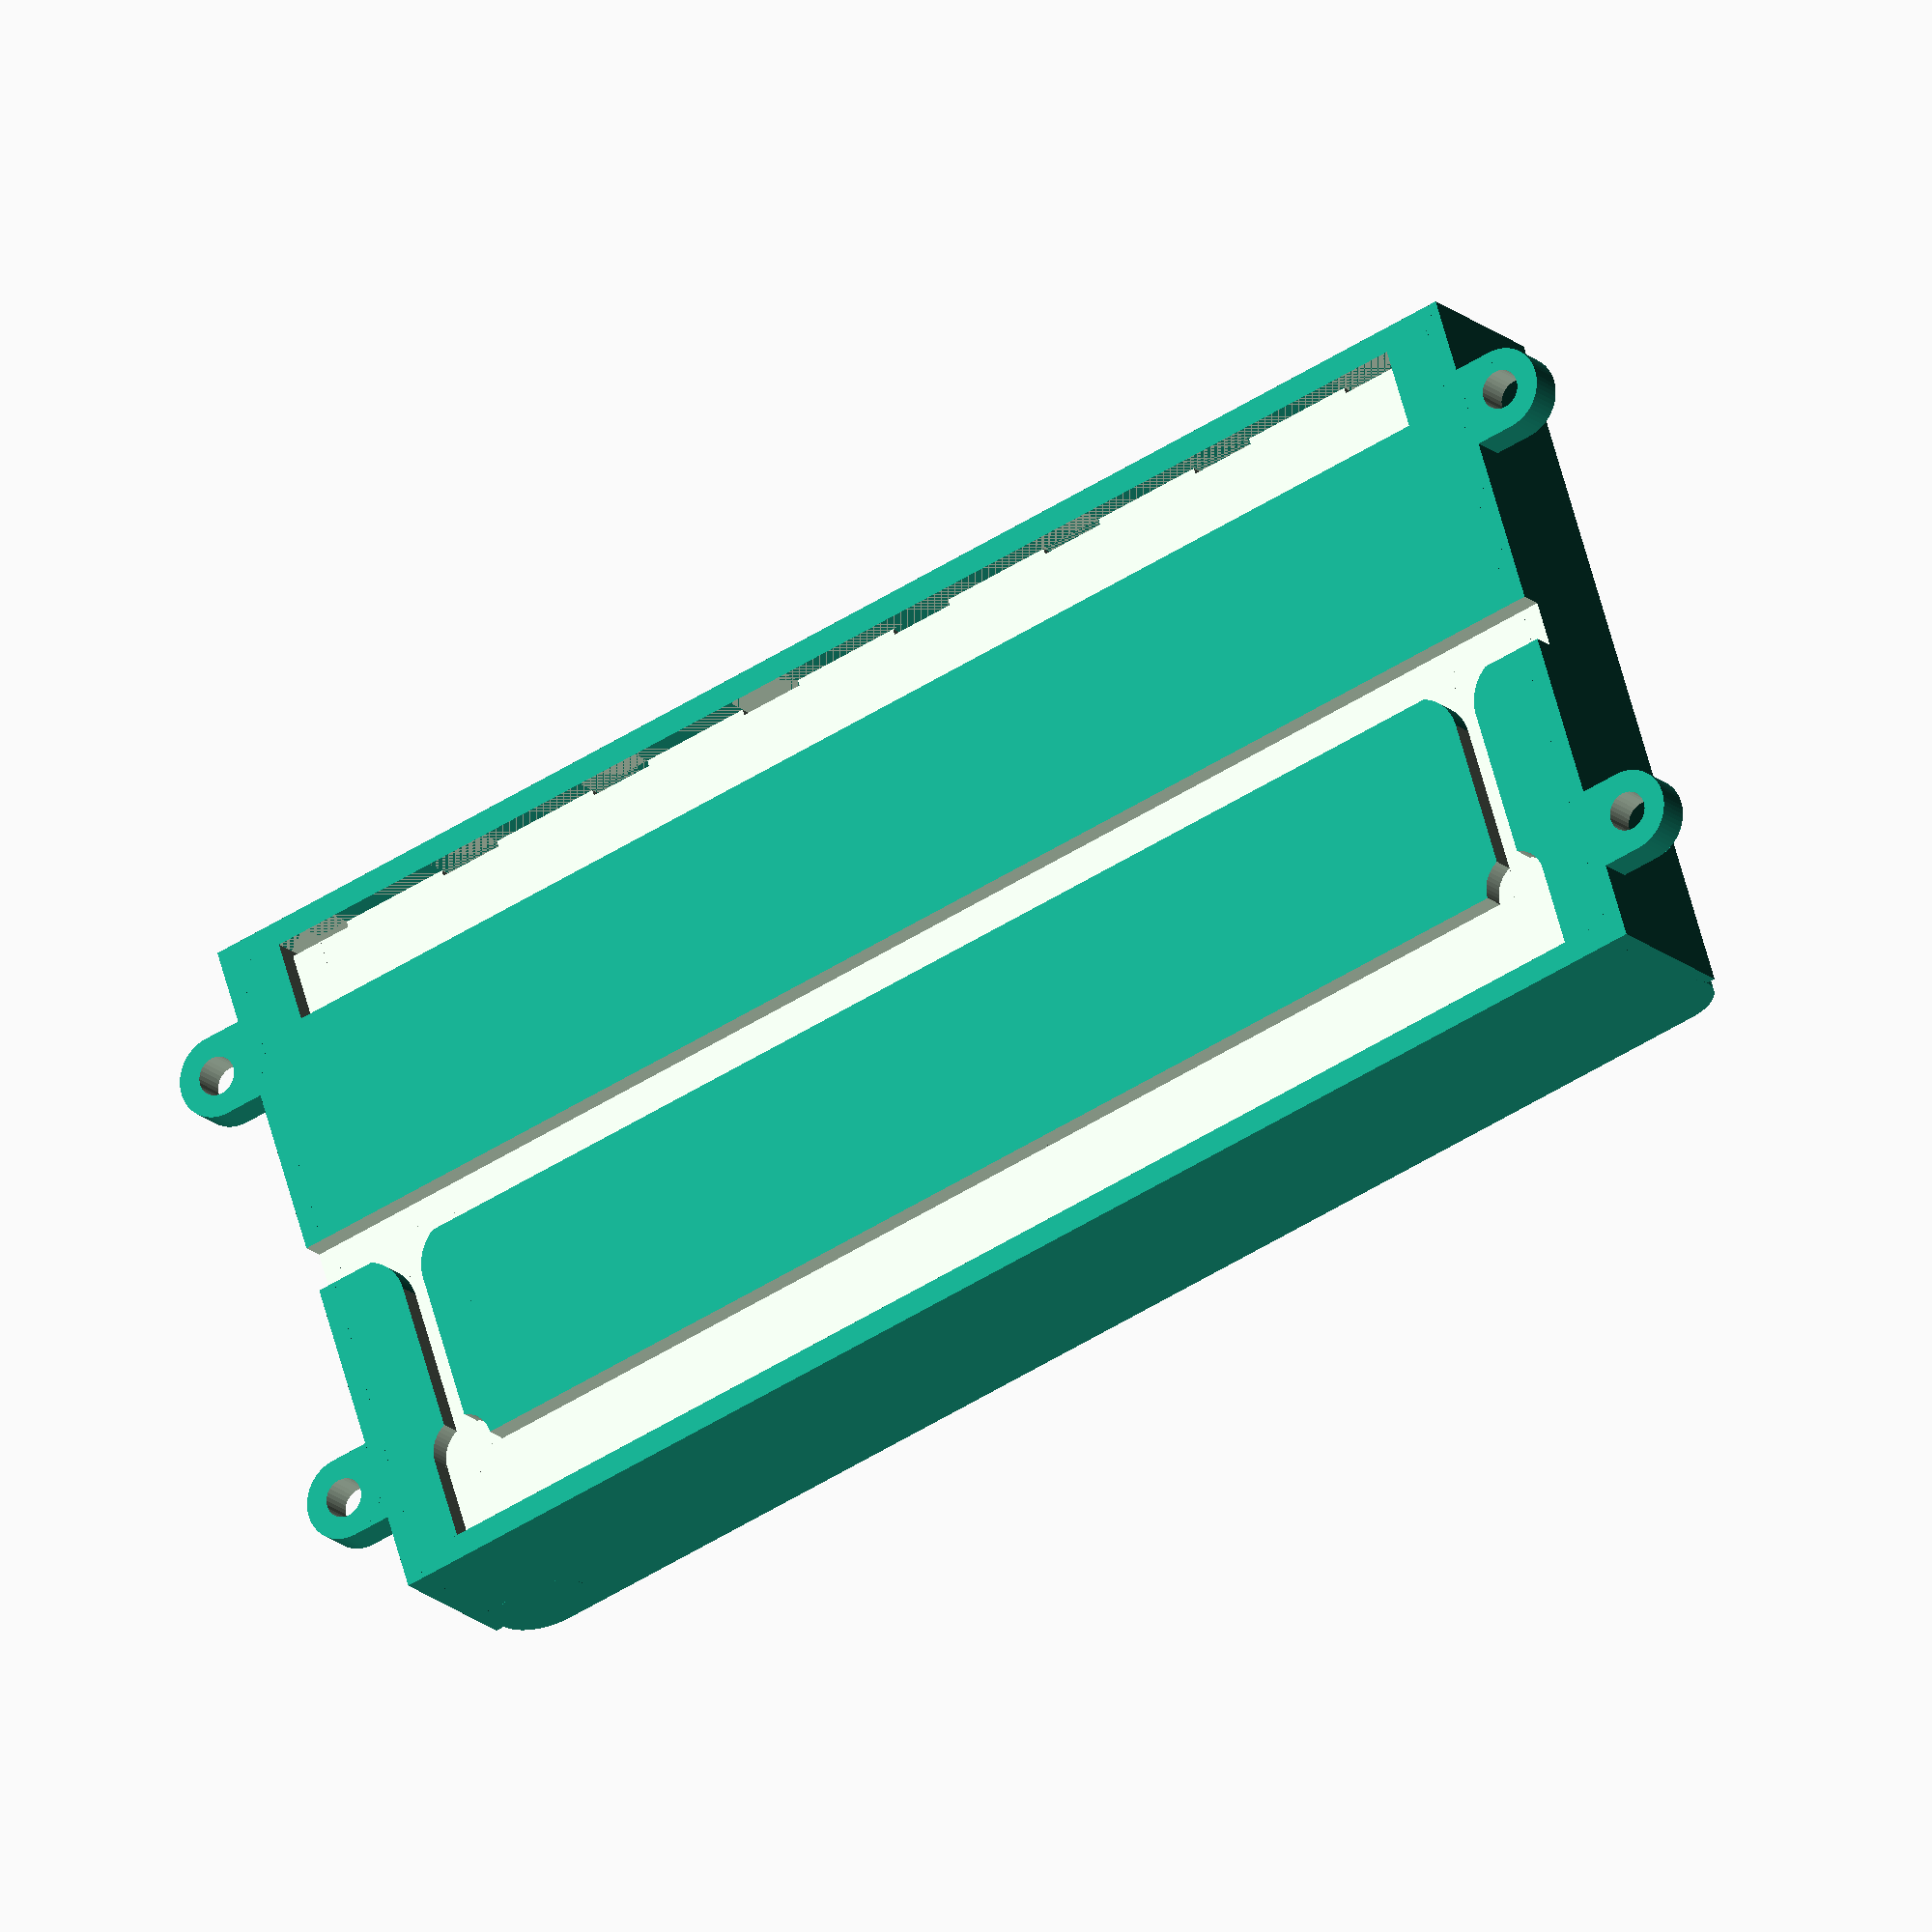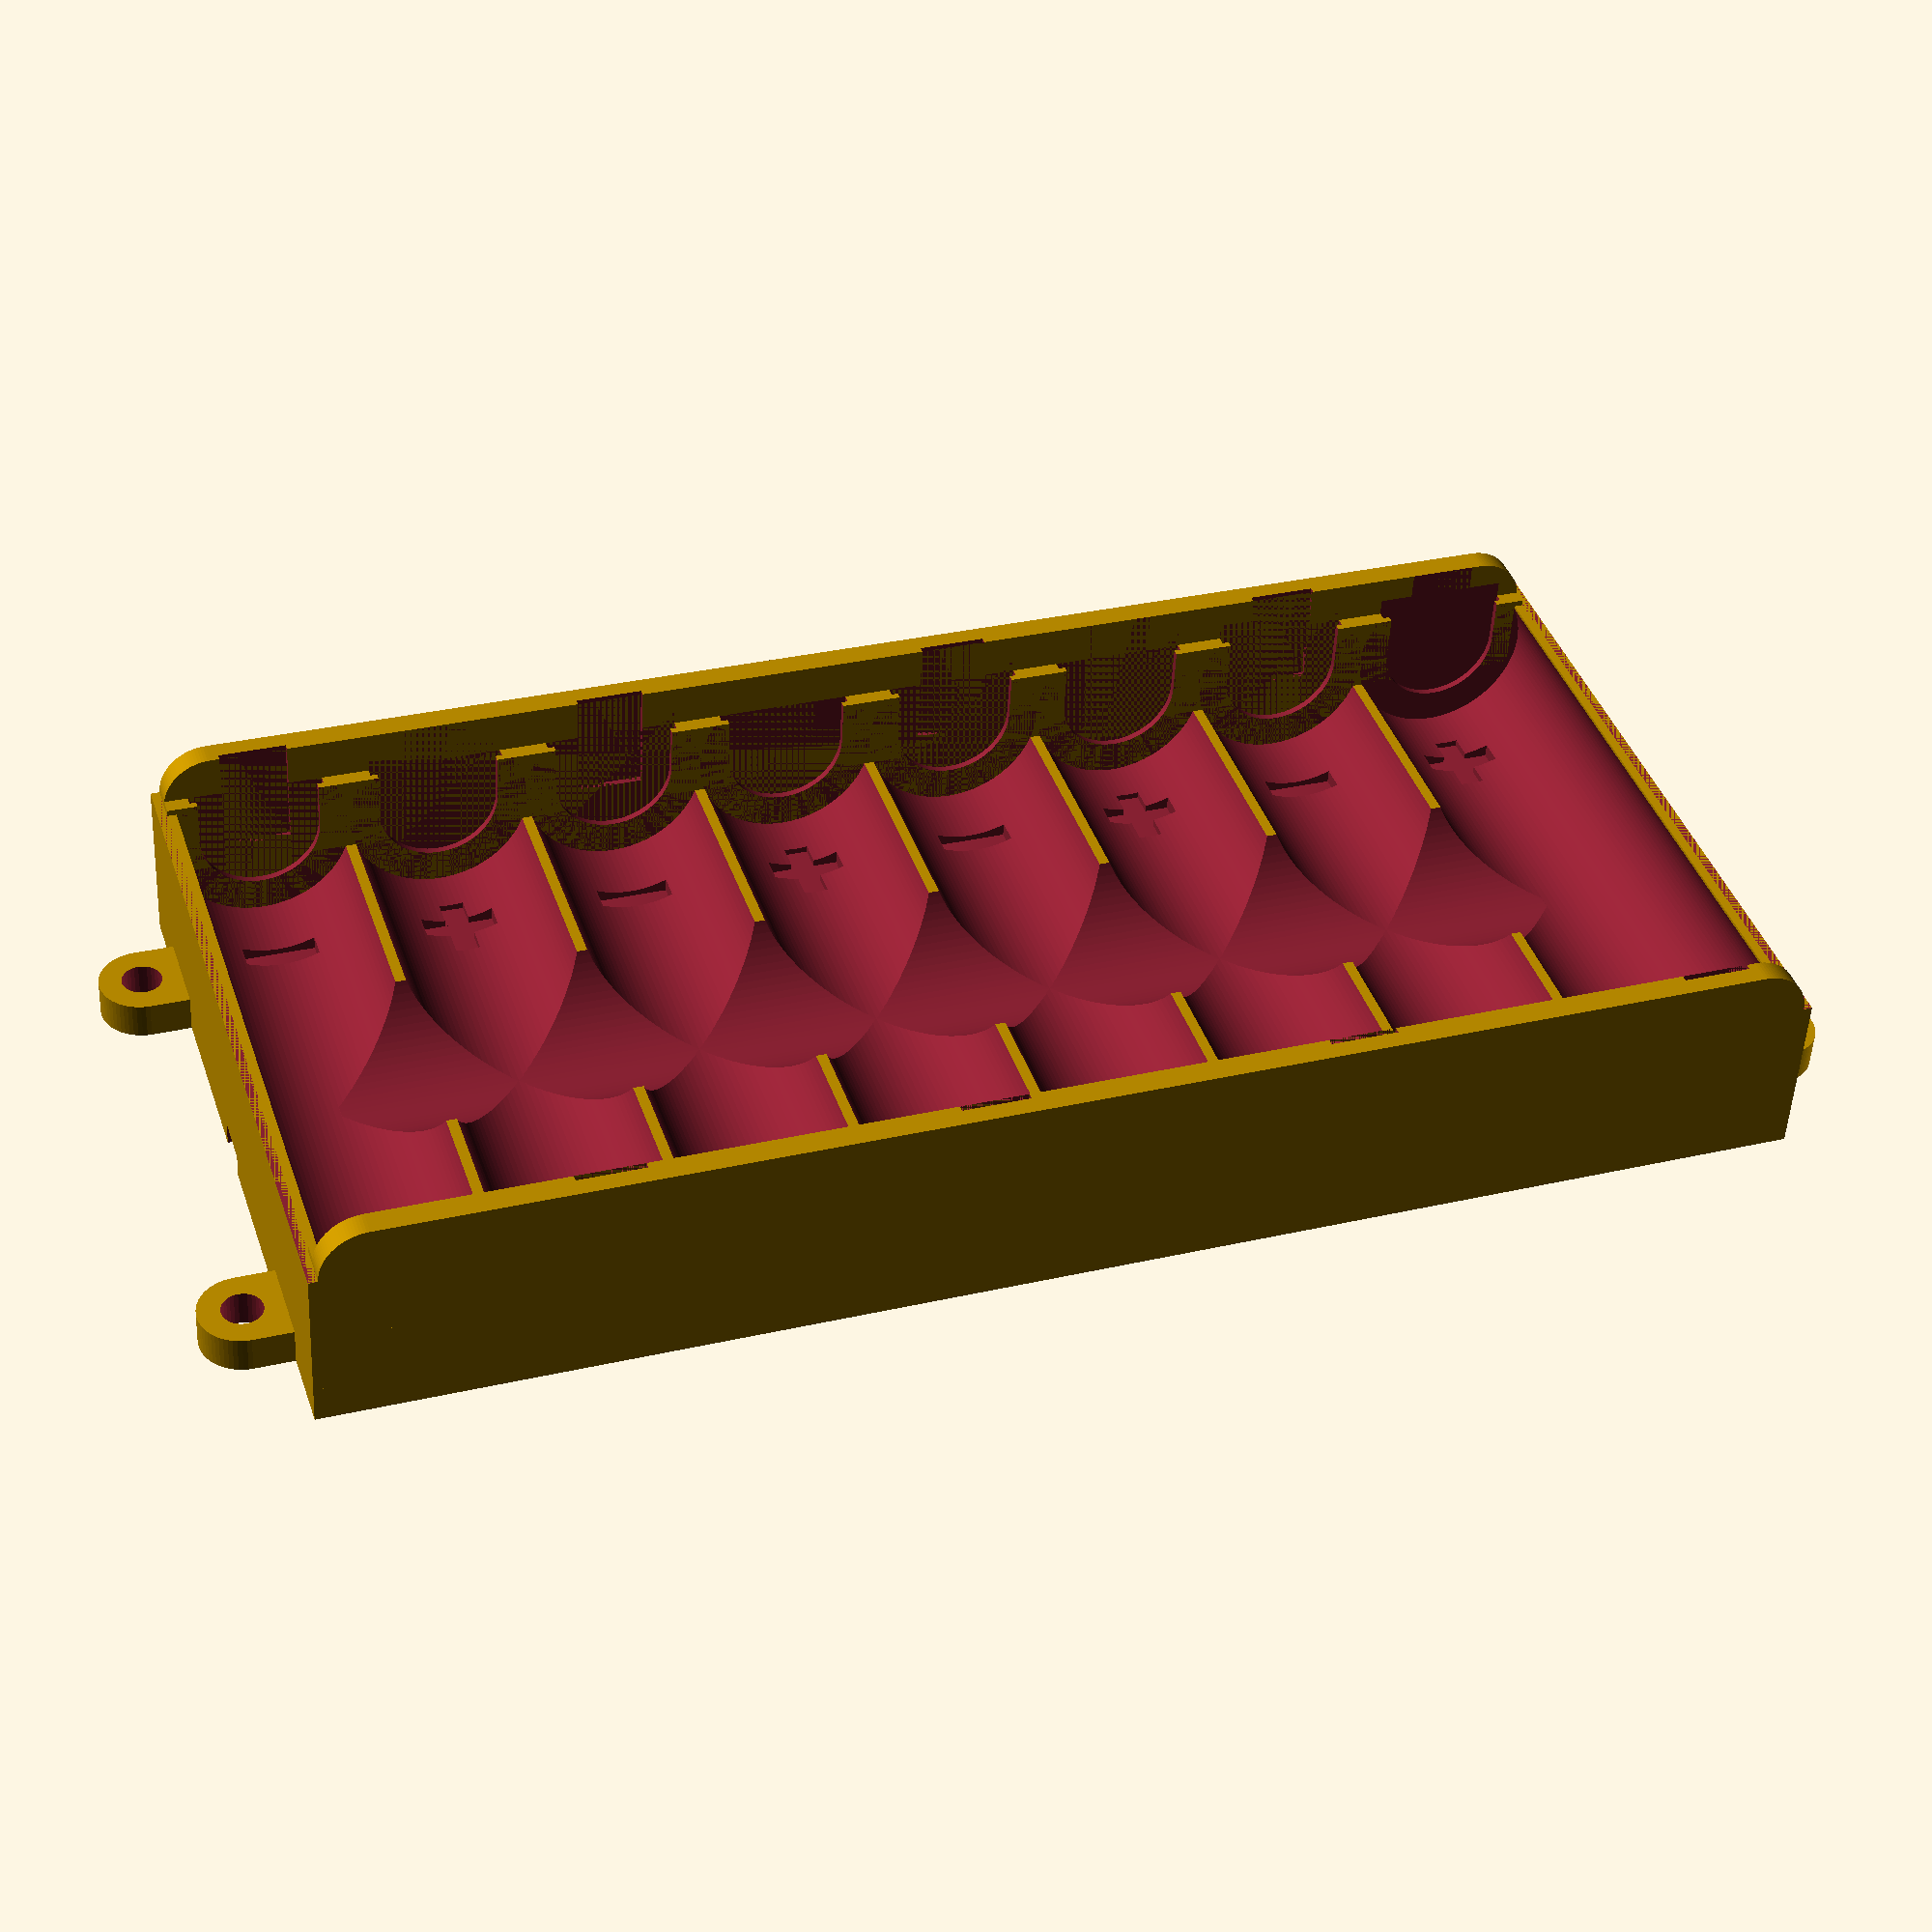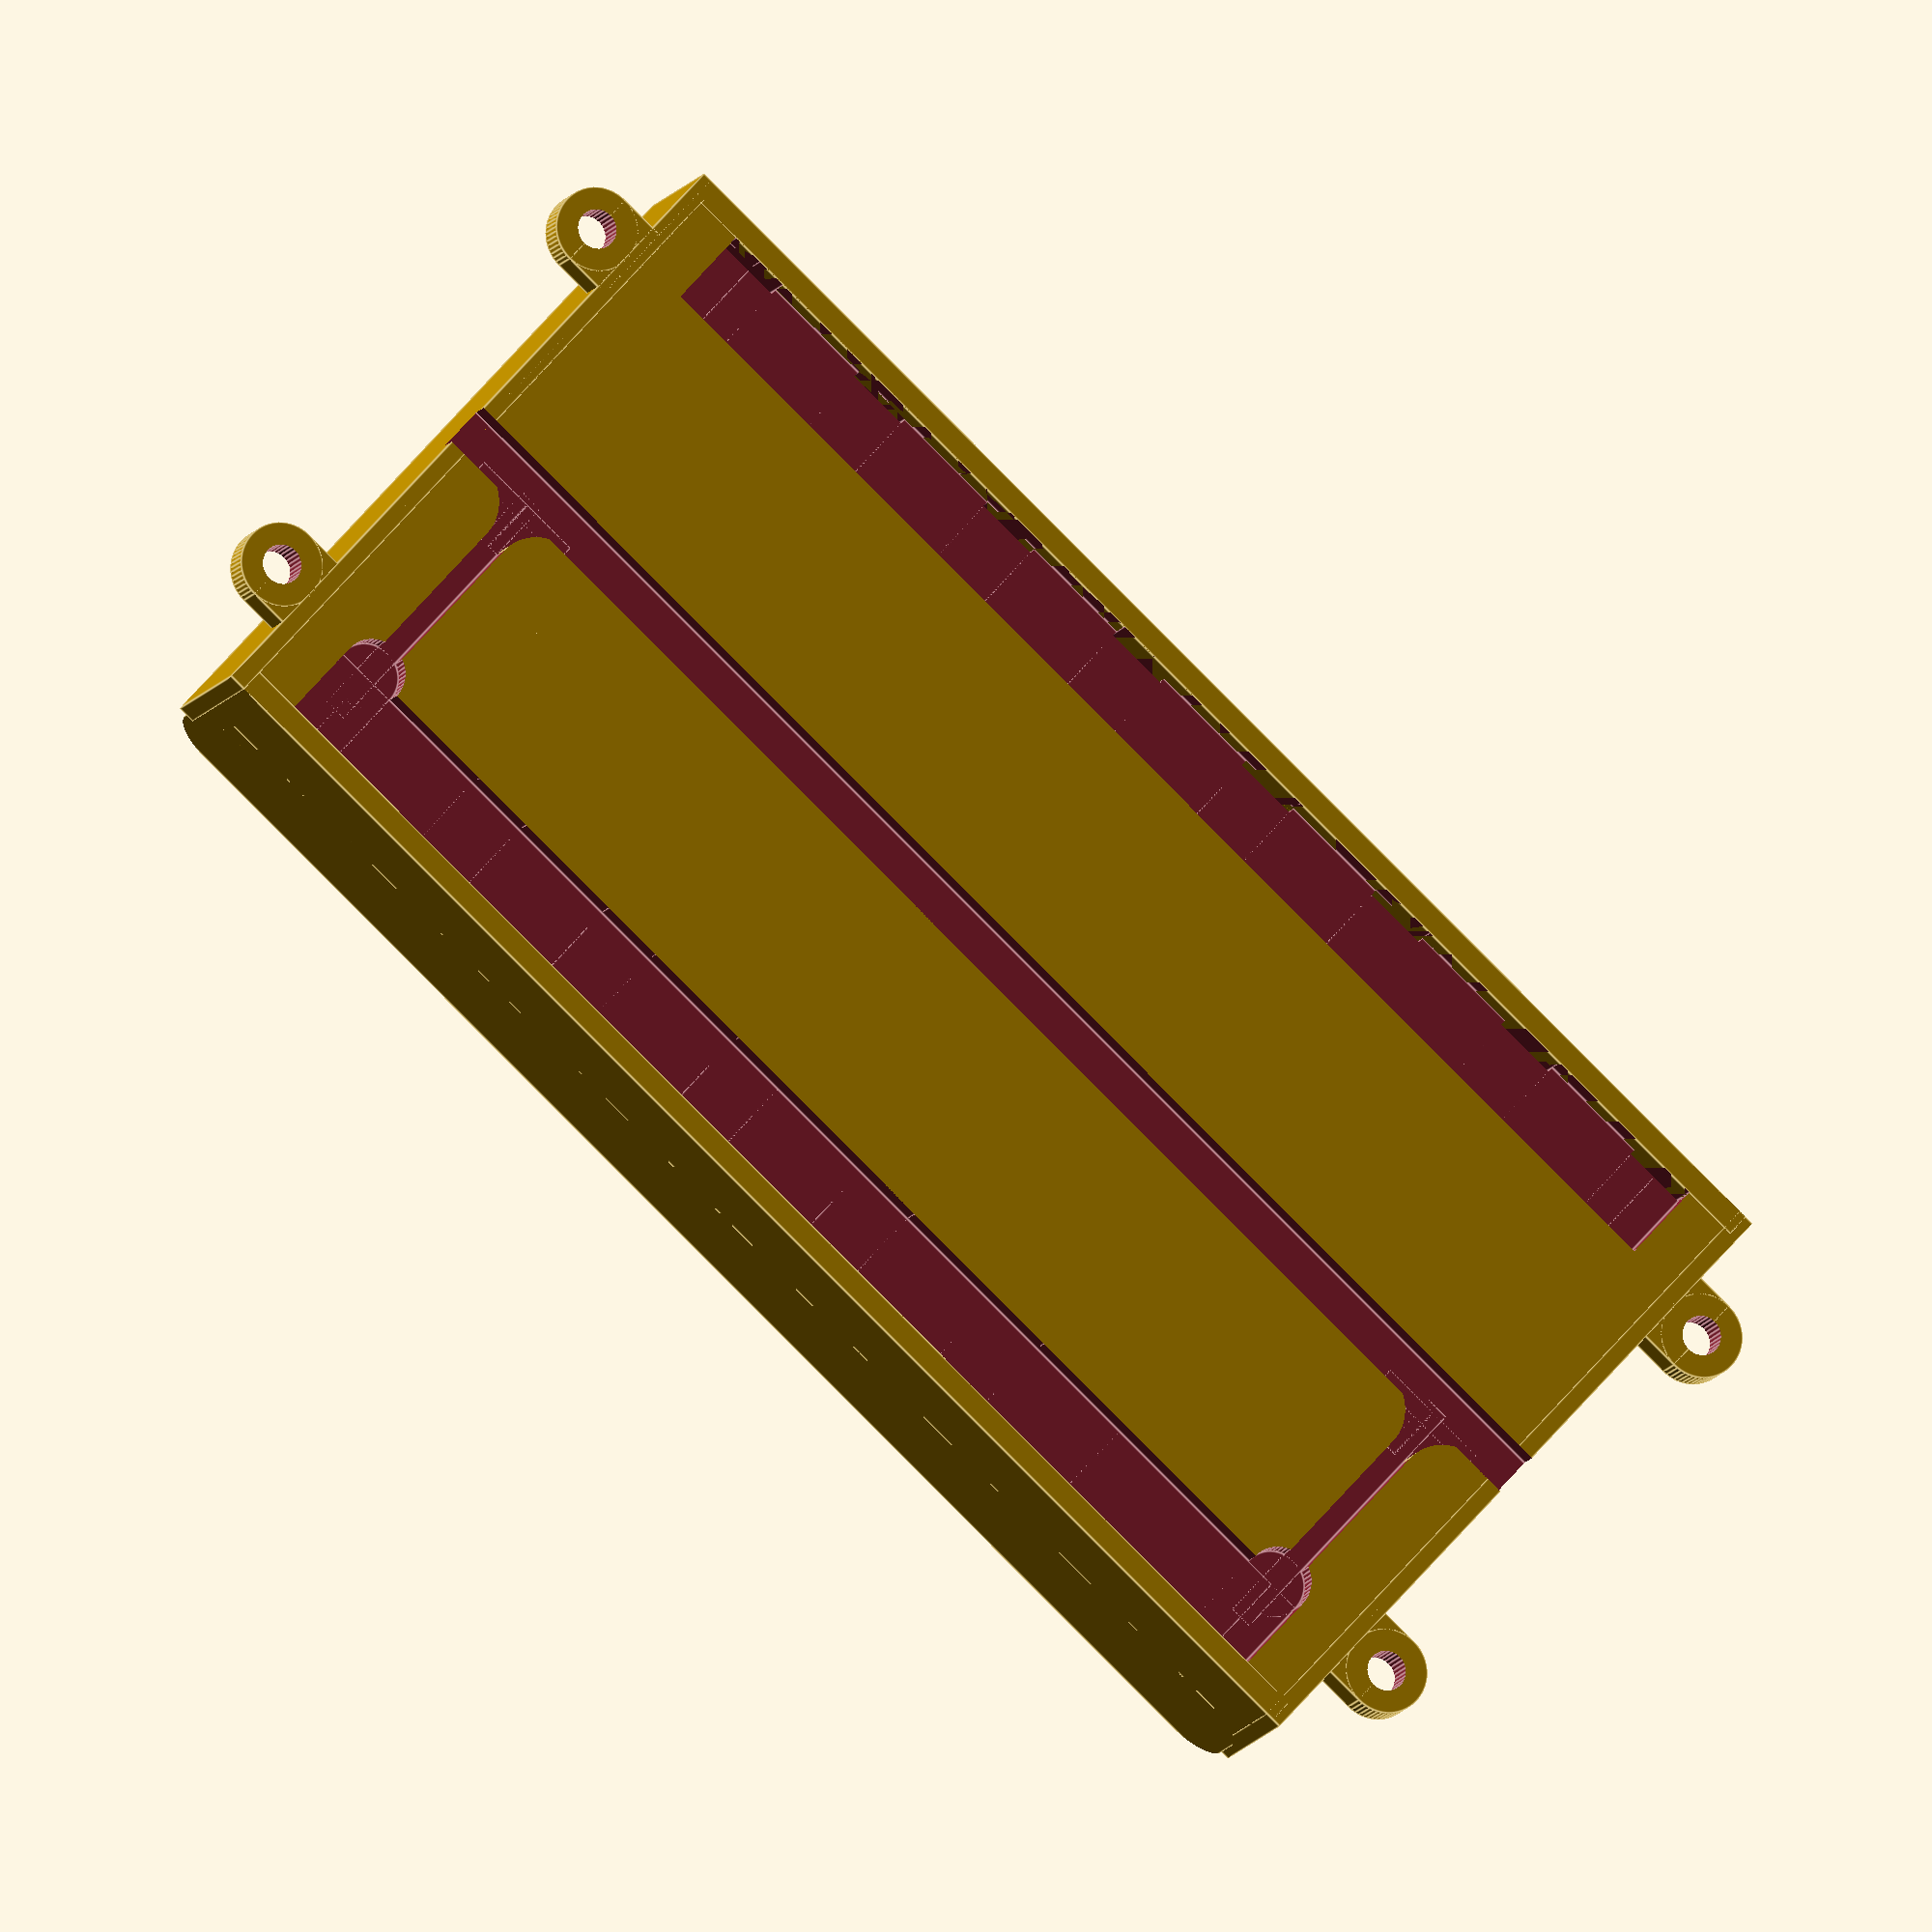
<openscad>
/*
 * Variables for Thingiverse Customizer
 * ==================================================================
 *
 */

// The number of AA cells in your battery holder
Cell_Count =8;


/*
 * Library function: edge
 * ==================================================================
 *
 * Used to make roundes edges on objects
 *
 */
module edge(radius, height)
{
	difference()
	{
		translate([radius/2-0.5, radius/2-0.5, 0])
			cube([radius+1, radius+1, height], center = true);

		translate([radius, radius, 0])
			cylinder(h = height+1, r1 = radius, r2 = radius, center = true, $fn = 100);
	}
}

module make_single_cell(cells, i) {
    // battery cradle
    translate([0, -cells*15/2+15/2+15*i, 15/2+10/2])
    rotate(90, [0, 1, 0])
        cylinder(r=15/2, h=53.5, center=true, $fn = 100);

    // spring cut-out
    translate([55/2-1/2 + .75, -cells*15/2+15/2+15*i, 15/2+10/2])
        cube(size=[.5, 5.5, 30], center=true);

    // circular hole for contact/spring
    translate([55/2-2/2, -cells*15/2+15/2+15*i, (16/2+10/2) - .2])
        rotate(90, [0, 1, 0])
        cylinder(r=5, h=2, center=true, $fn = 100);
    // square to coincide with cylinder cutout
    translate([55/2-2/2, -cells*15/2+15/2+15*i, (16/2+10/2) + 6])
        cube(size=[2, 10, 12], center=true);

    // pocket for contact to fit in
    translate([(55/2-2/2) + 1.15, -cells*15/2+15/2+15*i, (16/2+10/2) -1.25])
        cube(size=[.7, 11.1, 12], center=true);

    translate([-(55/2-1/2) - .75, -cells*15/2+15/2+15*i, 15/2+10/2])
        cube(size=[.5, 5.5, 30], center=true);


    // circular hole for contact/spring
    translate([-(55/2-2/2), -cells*15/2+15/2+15*i, (16/2+10/2) - .2])
        rotate(90, [0, 1, 0])
        cylinder(r=5, h=2, center=true, $fn = 100);
    // square to coincide with cylinder cutout
    translate([-(55/2-2/2), -cells*15/2+15/2+15*i, (16/2+10/2) + 6])
        cube(size=[2, 10, 12], center=true);


    // pocket for contact to fit in
    translate([-(55/2-2/2) -1.15, -cells*15/2+15/2+15*i, (16/2+10/2) - 1.15])
        cube(size=[.7, 11.1, 12], center=true);
        
    // cutout for little protruding part on negative contact
    if(i % 2 == 0) {
        translate([-(55/2-2/2) -1.75, -cells*15/2+15/2+15*i, 16/2+10/2 + 4])
            cube(size=[.5, 11.1/2, 12], center=true);
    } else {
        translate([55/2-2/2 + 1.75, -cells*15/2+15/2+15*i, 16/2+10/2 + 4])
            cube(size=[.5, 11.1/2, 12], center=true);
    }
        
    evenNumberOfCells = cells % 2 == 0;

    // solder flange cut-out
    translate([(50/2+3-7/2), -cells*15/2+15/2+15*i, 3/2])
        cube(size=[7, 5.5, 5], center=true);
    
    if(i == 0) {
        translate([(50/2)-4, -cells*15/2+15/2+15*i, 3/2])
            cylinder(r=5.5/2, h=5, center=true, $fn = 50);
    }

    translate([-(50/2+3-7/2), -cells*15/2+15/2+15*i, 3/2])
        cube(size=[7, 5.5, 5], center=true);

    if(i == cells- 1) {
        
         if(evenNumberOfCells) {
            translate([(50/2)-4, -cells*15/2+15/2+15*(cells - 1), 3/2])
                cylinder(r=5.5/2, h=5, center=true, $fn = 50);
        } else {
            translate([-(50/2)+4, -cells*15/2+15/2+15*i, 3/2])
                cylinder(r=5.5/2, h=5, center=true, $fn = 50);
        }       
        
        
    }
    // polarity markings
    if(i % 2 == 0) {
        translate([20, -cells*15/2+15/2+15*i, 4/2+4.5])
            cube(size=[6, 2, 4], center=true);
        translate([20, -cells*15/2+15/2+15*i, 4/2+4.5])
            cube(size=[2, 6, 4], center=true);
        translate([-20, -cells*15/2+15/2+15*i, 4/2+4.5])
            cube(size=[2, 6, 4], center=true);
    } else {
        translate([-20, -cells*15/2+15/2+15*i, 4/2+4.5])
                    cube(size=[6, 2, 4], center=true);
        translate([-20, -cells*15/2+15/2+15*i, 4/2+4.5])
            cube(size=[2, 6, 4], center=true);
        translate([20, -cells*15/2+15/2+15*i, 4/2+4.5])
            cube(size=[2, 6, 4], center=true);
    }


}

module battery_box(cells)
{
	difference()
	{
		union()
		{
			//translate([0, 0, 10/2])
			//	cube(size=[50+2+8, 15*cells, 10], center=true);

			translate([0, 0, 12/2])
				cube(size=[50+2+8, 15*cells, 8], center=true);
	
			translate([50/2+3+2/2, 0, 22/2])
				cube(size=[2, 15*cells, 18], center=true);

			translate([-(50/2+3+2/2), 0, 22/2])
				cube(size=[2, 15*cells, 18], center=true);

			translate([-(50/2+3-2/2) - .75, 0, 11.5/2+10/2])
				cube(size=[2, 15*cells, 11.5], center=true);

			translate([(50/2+3-2/2) + .75, 0, 11.5/2+10/2])
				cube(size=[2, 15*cells, 11.5], center=true);
			
			// mounting flanges	
			translate([20, cells*15/2+4/2, 3/2+2])
				cube(size=[7, 4, 3], center=true);

			translate([20, cells*15/2+4, 3/2+2])
				cylinder(r=7/2, h=3, center=true, $fn = 60);

			translate([-20, cells*15/2+4/2, 3/2+2])
				cube(size=[7, 4, 3], center=true);

			translate([-20, cells*15/2+4, 3/2+2])
				cylinder(r=7/2, h=3, center=true, $fn = 60);

			translate([20, -(cells*15/2+4/2), 3/2+2])
				cube(size=[7, 4, 3], center=true);

			translate([20, -(cells*15/2+4), 3/2+2])
				cylinder(r=7/2, h=3, center=true, $fn = 60);

			translate([-20, -(cells*15/2+4/2), 3/2+2])
				cube(size=[7, 4, 3], center=true);

			translate([-20, -(cells*15/2+4), 3/2+2])
				cylinder(r=7/2, h=3, center=true, $fn = 60);
            
            
            // side walls
            translate([0, ((cells*15)/2), 9])
                cube(size=[50+2+8, 1.5, 14], center=true);
            translate([0, -((cells*15)/2), 9])
                cube(size=[50+2+8, 1.5, 14], center=true);           
            
		}
		
		for (i=[0:cells-1])
		{
            make_single_cell(cells, i);
		}
		
		if (cells>=2)
		{
            translate([(50/2+3-7/2), 0, 3/2])
                cube(size=[7, (cells*15) - 15, 5], center=true);
            
            translate([-(50/2+3-7/2), 0, 3/2])
                cube(size=[7, (cells*15) - 15, 5], center=true);
		}
		
        


        
        
		// bottom cut-out for output wires
		translate([25/2, -cells*15/2+15/2+15*0, 2.5/2])
			cube(size=[25, 2, 5.5], center=true);			

		translate([3/2, -cells*15/2+15/2+15*0+1, 2.5/2])
			edge(4, 5.5);

		translate([3/2, -cells*15/2+15/2+15*0-1, 2.5/2])
		rotate(-90, [0, 0, 1])
			edge(4, 5.5);



        evenNumberOfCells = cells % 2 == 0;
        
        cellForOutputX = evenNumberOfCells ? 25/2 : -25/2;
        cellForOutputFlangeX = evenNumberOfCells ? 3/2 : -3/2;

		translate([cellForOutputX, -cells*15/2+15/2+15*(cells-1), 2.5/2])
			cube(size=[25, 2, 5.5], center=true);			



        if(!evenNumberOfCells)
        {
            translate([cellForOutputFlangeX, -cells*15/2+15/2+15*(cells-1)+1, 2.5/2])
            rotate(90, [0, 0, 1])
                edge(4, 5.5);
            
            translate([cellForOutputFlangeX, -cells*15/2+15/2+15*(cells-1)-1, 2.5/2])
            rotate(180, [0, 0, 1])
                edge(4, 5.5);
        } else {
            translate([cellForOutputFlangeX, -cells*15/2+15/2+15*(cells-1)+1, 2.5/2])
            edge(4, 5.5);
            
            translate([cellForOutputFlangeX, -cells*15/2+15/2+15*(cells-1)-1, 2.5/2])
            rotate(-90, [0, 0, 1])
                edge(4, 5.5);            
            
        }



		// bottom polarity marking (+)
		translate([7, -cells*15/2+15/2+15*0-4.5, 1.5/2])
			cube(size=[4, 1.5, 1.6], center=true);

		translate([7, -cells*15/2+15/2+15*0-4.5, 1.5/2])
			cube(size=[1.5, 4, 1.6], center=true);

		// bottom polarity marking (-)
		translate([-7, -cells*15/2+15/2+15*(cells-1)+4.5, 1.5/2])
			cube(size=[4, 1.5, 1.6], center=true);
		
		// mounting holes
		translate([20, cells*15/2+4, 3/2])
			cylinder(r=3.3/2, h=10, center=true, $fn = 30);

		translate([-20, cells*15/2+4, 3/2])
			cylinder(r=3.3/2, h=10, center=true, $fn = 30);

		translate([20, -(cells*15/2+4), 3/2])
			cylinder(r=3.3/2, h=10, center=true, $fn = 30);

		translate([-20, -(cells*15/2+4), 3/2])
			cylinder(r=3.3/2, h=10, center=true, $fn = 30);

		// bottom cut-out for output wire
		translate([0, 0, 2.5/2])
			cube(size=[4, cells*15+5, 5.5], center=true);

		
		// cutout to ease battery removal
		translate([0, 0, 20/2+10/2])
		rotate(90, [1, 0, 0])
			cylinder(r=20/2, h=cells*13, center=true, $fn = 100);
		

		// rounded corners on end plates
        
		translate([0, -cells*15/2, 20])
		rotate(90, [0, 1, 0])
			edge(4, 50+8+8+5);

		translate([0, cells*15/2, 20])
		rotate(90, [0, 1, 0])
		rotate(-90, [0, 0, 1])
			edge(4, 50+8+8+5);

		translate([0, -cells*15/2, 16.5])
		rotate(90, [0, 1, 0])
			edge(0, 50+6);

		translate([0, cells*15/2, 16.5])
		rotate(90, [0, 1, 0])
		rotate(-90, [0, 0, 1])
			edge(0, 50+6);
        
	}
}

battery_box(Cell_Count);
</openscad>
<views>
elev=197.8 azim=287.6 roll=329.1 proj=o view=solid
elev=230.2 azim=251.8 roll=182.9 proj=p view=solid
elev=11.4 azim=47.6 roll=162.4 proj=o view=edges
</views>
